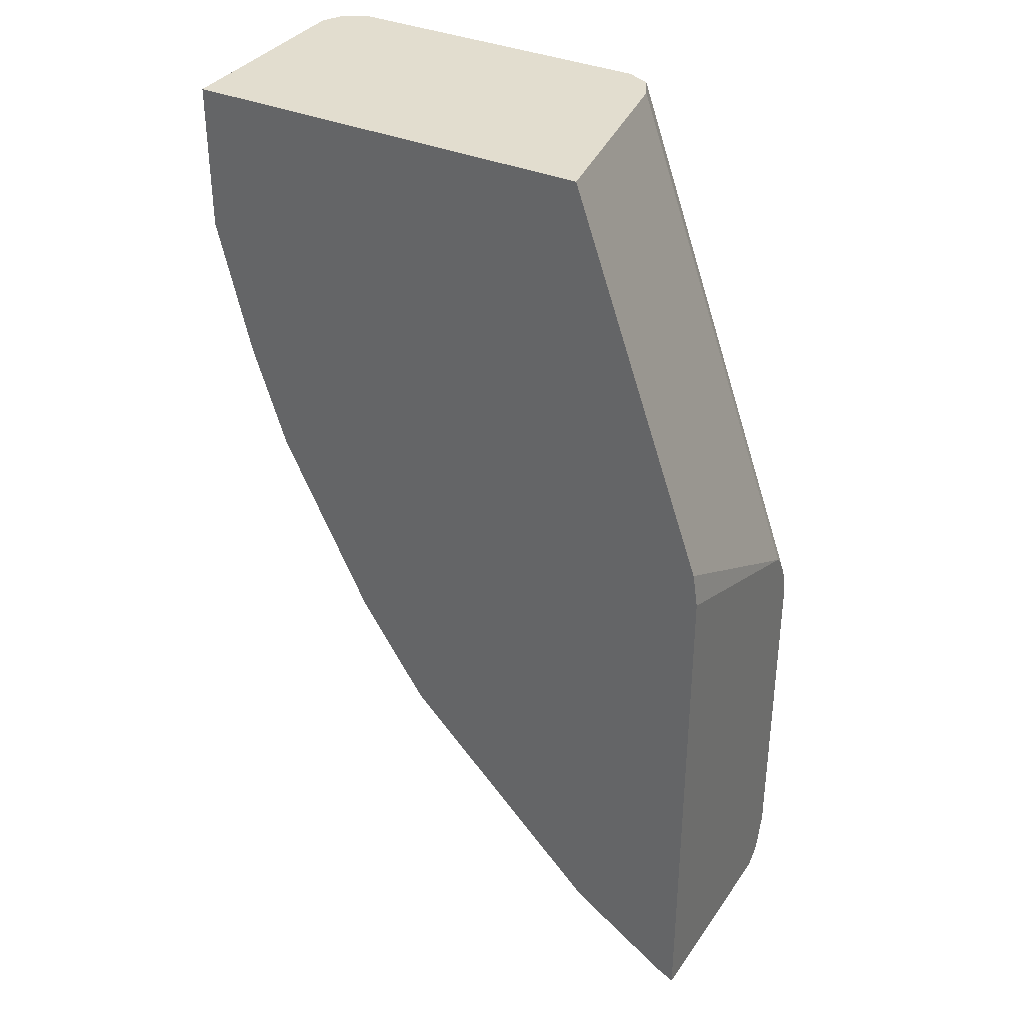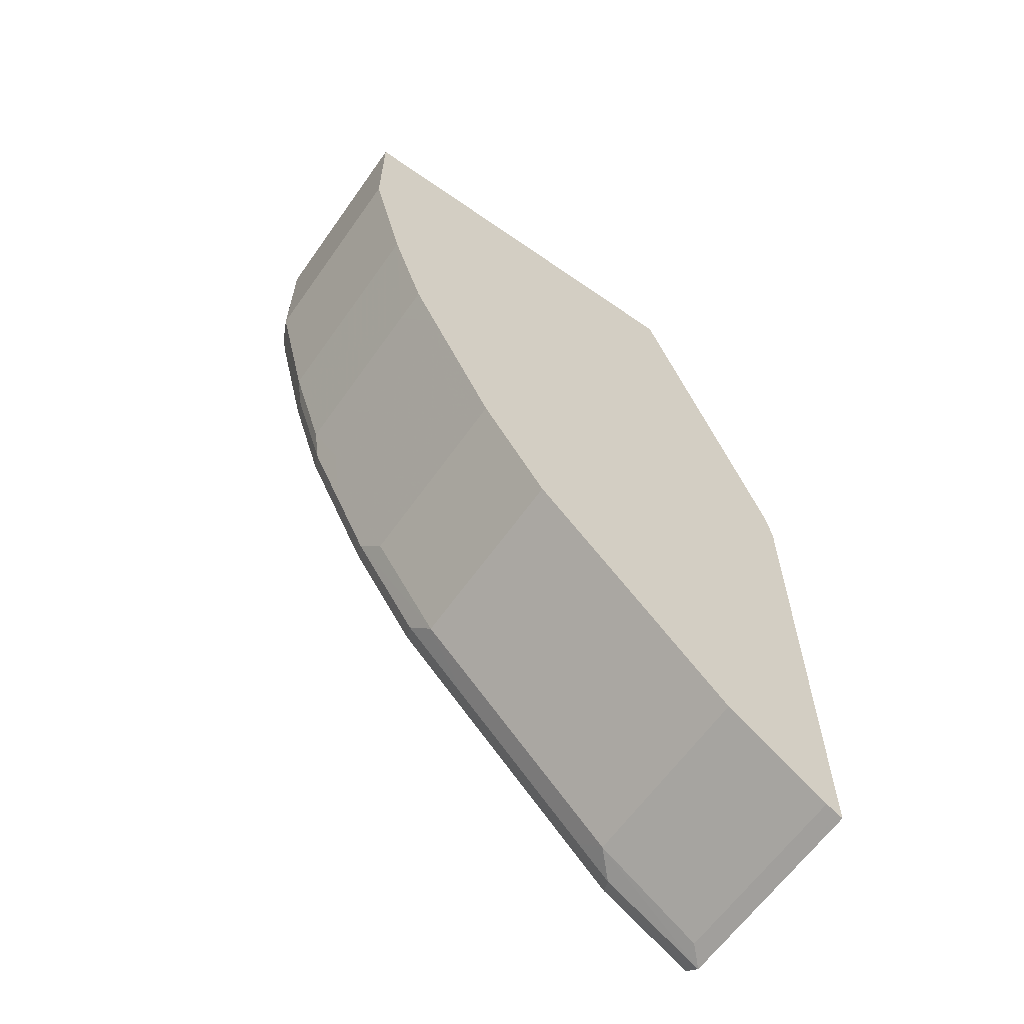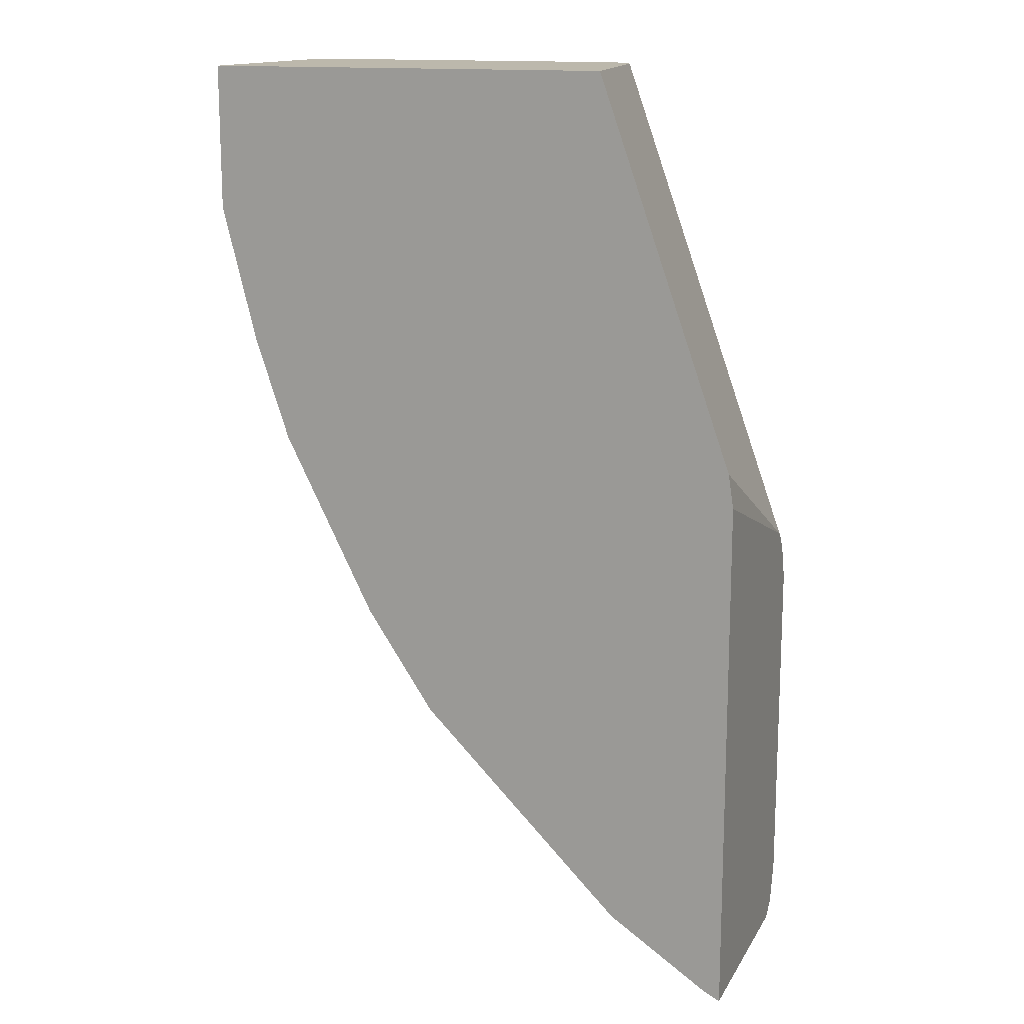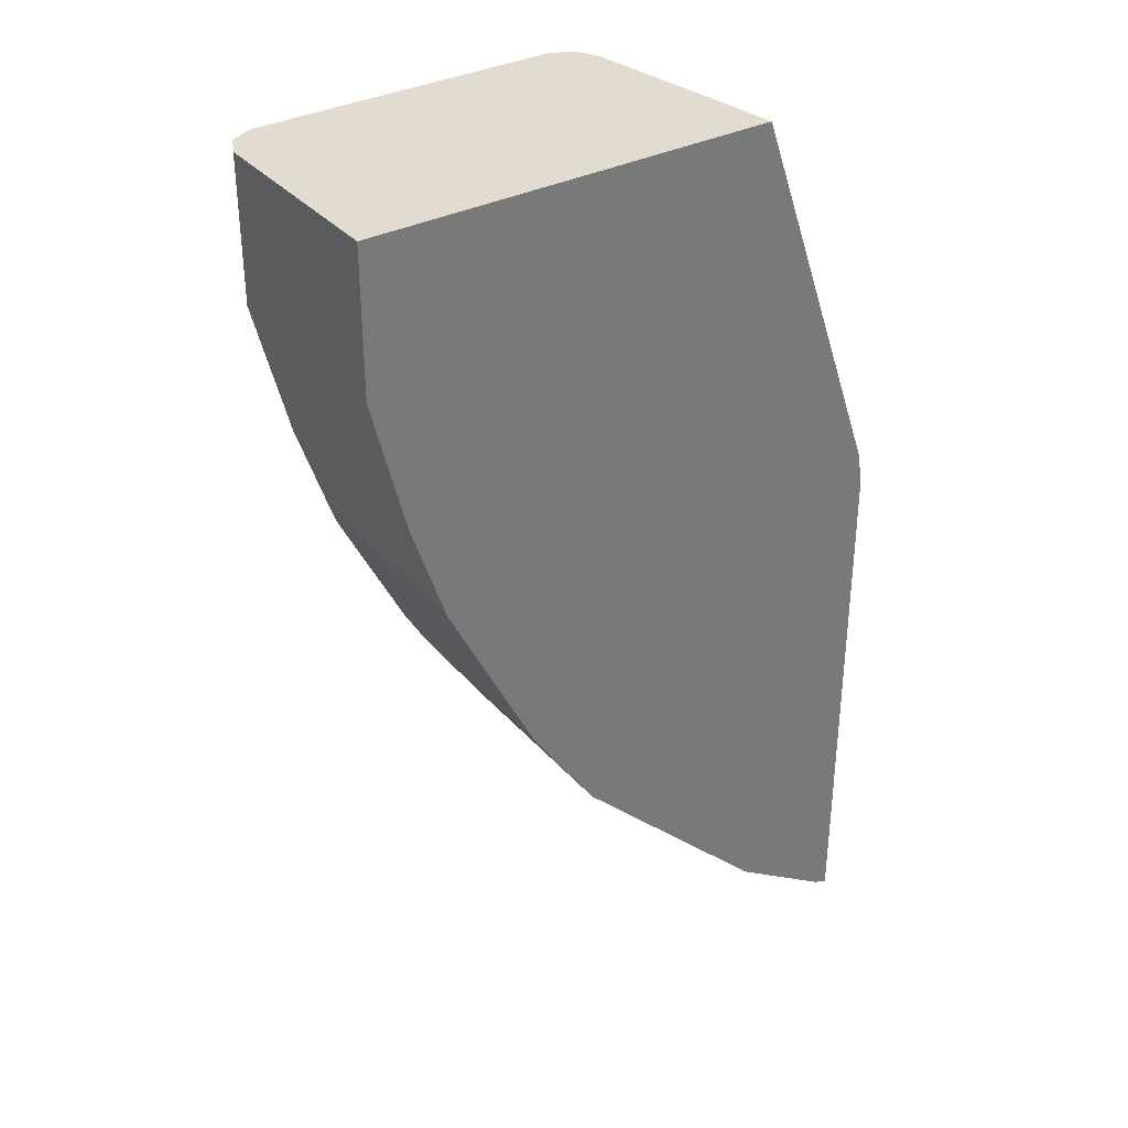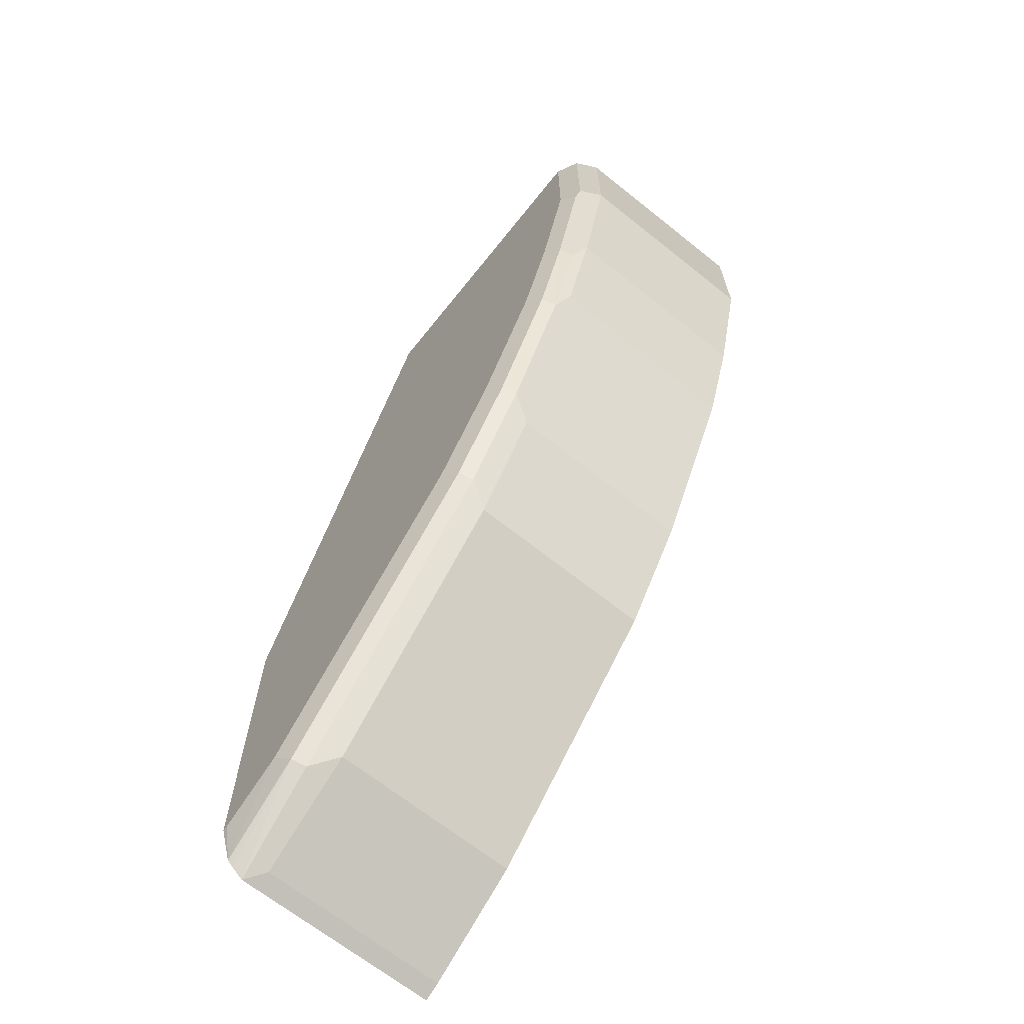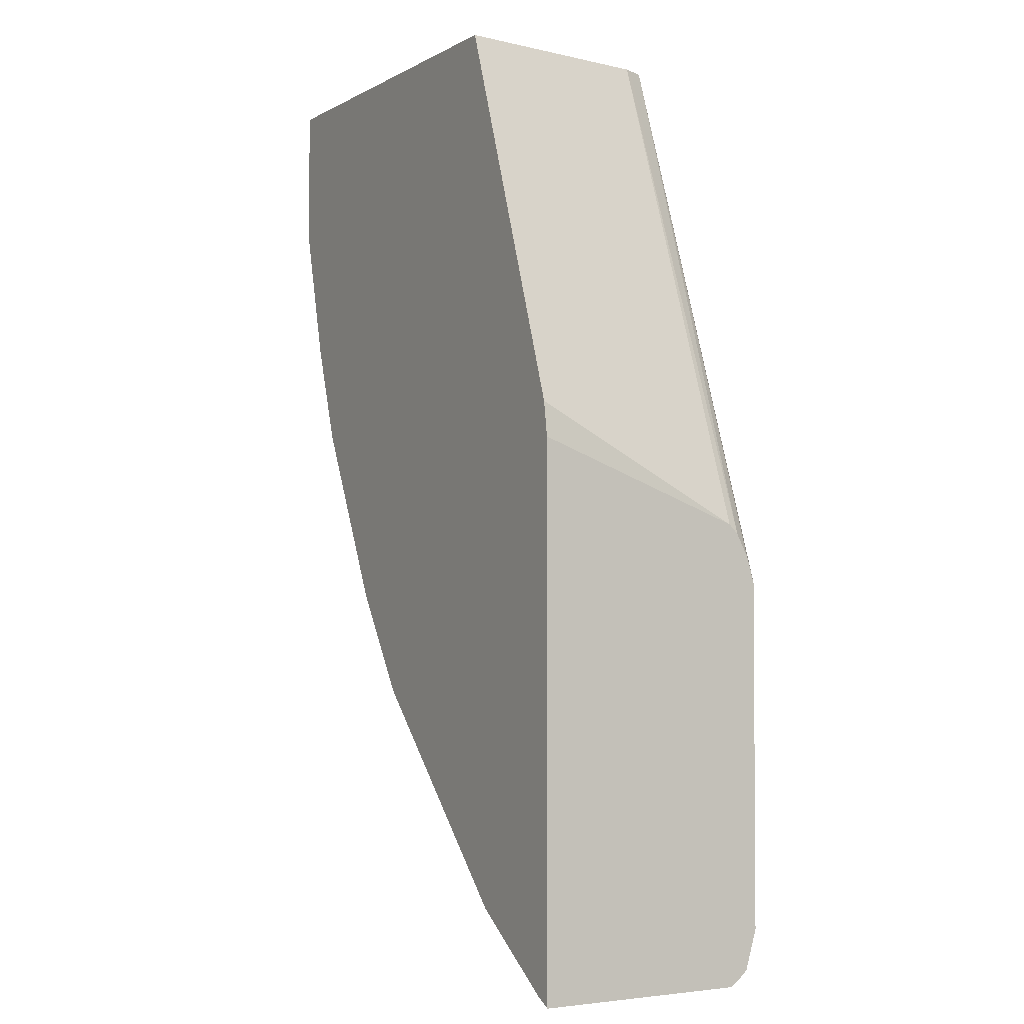
<metadata>
{"format":"obj","ext":"obj","renderer":"f3d","projection":"perspective","resolution":1024,"background":"white","views":[{"elev":35.0,"azim":29.9,"up":"+Z"},{"elev":-62.6,"azim":-35.2,"up":"+Z"},{"elev":14.6,"azim":20.5,"up":"+Z"},{"elev":34.3,"azim":-34.6,"up":"+Z"},{"elev":-67.1,"azim":-128.7,"up":"+Z"},{"elev":-2.6,"azim":60.3,"up":"+Z"}]}
</metadata>
<code>
v -0.3232 0.2878 -2.933e-05
v -0.3262 0.2878 0.01912
v -0.3232 0.2878 -0.2988
v -0.3232 0.4058 -0.04417
v -0.4029 0.2878 0.2342
v -0.3261 0.2878 -0.2974
v -0.3232 0.4058 -0.2988
v -0.3232 0.411 -0.04938
v -0.4221 0.4029 0.2342
v -0.6331 0.2878 0.2342
v -0.3326 0.2878 -0.2941
v -0.3326 0.3965 -0.2941
v -0.3232 0.4123 -0.2936
v -0.3901 0.3965 -0.2558
v -0.3773 0.4093 -0.2621
v -0.3741 0.4173 -0.259
v -0.3232 0.4176 -0.06196
v -0.4285 0.4157 0.2342
v -0.424 0.4068 0.2342
v -0.6331 0.4029 0.2342
v -0.6331 0.2878 0.1534
v -0.3901 0.2878 -0.2558
v -0.3232 0.4156 -0.2907
v -0.4093 0.3965 -0.2366
v -0.3965 0.4093 -0.243
v -0.3837 0.422 -0.2302
v -0.3645 0.422 -0.2494
v -0.4125 0.4173 -0.2206
v -0.3232 0.422 -0.07672
v -0.4373 0.4201 0.2342
v -0.6317 0.4055 0.2342
v -0.6331 0.4029 0.1535
v -0.6139 0.4029 0.07672
v -0.6139 0.2878 0.07672
v -0.4093 0.2878 -0.2366
v -0.3262 0.422 -0.2686
v -0.3232 0.422 -0.2686
v -0.4668 0.3965 -0.179
v -0.4732 0.4093 -0.1662
v -0.4029 0.422 -0.211
v -0.47 0.4173 -0.1631
v -0.4413 0.422 0.2342
v -0.6267 0.4157 0.2342
v -0.6267 0.4157 0.1535
v -0.6267 0.4093 0.1407
v -0.6043 0.4173 0.06712
v -0.6075 0.4093 0.06393
v -0.5947 0.4029 0.01917
v -0.5947 0.307 0.01917
v -0.5947 0.2878 0.01912
v -0.4668 0.2878 -0.179
v -0.5052 0.3965 -0.1407
v -0.5116 0.4093 -0.1278
v -0.4604 0.422 -0.1535
v -0.5084 0.4173 -0.1247
v -0.6139 0.422 0.2342
v -0.6139 0.422 0.1535
v -0.6235 0.4173 0.1439
v -0.5947 0.422 0.07672
v -0.5851 0.4173 0.00957
v -0.5883 0.4093 0.006388
v -0.5755 0.4029 -0.01923
v -0.5819 0.3965 -0.006446
v -0.5819 0.2878 -0.006446
v -0.5052 0.2878 -0.1407
v -0.5435 0.3965 -0.08309
v -0.5499 0.4093 -0.0703
v -0.4988 0.422 -0.1151
v -0.5467 0.4173 -0.06712
v -0.5755 0.422 0.01917
v -0.5659 0.4173 -0.02883
v -0.5691 0.4093 -0.03201
v -0.5563 0.4029 -0.05752
v -0.5563 0.307 -0.05752
v -0.5499 0.2878 -0.0703
v -0.5435 0.2878 -0.08309
v -0.5371 0.422 -0.05752
v -0.5563 0.422 -0.01923
f 33 48 49
f 38 65 52
f 33 49 34
f 34 49 50
f 38 52 39
f 38 51 65
f 33 61 48
f 41 55 68
f 39 53 55
f 39 55 41
f 41 68 54
f 43 56 57
f 33 47 61
f 43 57 44
f 44 57 58
f 39 52 53
f 33 46 47
f 26 36 27
f 33 45 44
f 26 70 59
f 44 58 46
f 26 59 57
f 26 57 56
f 26 56 42
f 26 42 29
f 26 29 37
f 33 44 46
f 26 37 36
f 28 41 54
f 28 54 40
f 29 42 30
f 31 43 44
f 31 44 32
f 32 44 45
f 32 45 33
f 28 39 41
f 46 59 70
f 61 71 72
f 46 60 61
f 62 72 67
f 62 67 73
f 62 73 63
f 63 73 74
f 63 74 64
f 64 74 75
f 66 76 75
f 66 75 74
f 66 74 73
f 66 73 67
f 67 72 71
f 67 71 69
f 69 71 78
f 69 78 77
f 26 78 70
f 60 71 61
f 60 78 71
f 60 70 78
f 55 77 68
f 46 61 47
f 46 58 57
f 46 57 59
f 48 61 72
f 48 72 62
f 48 62 63
f 48 63 64
f 46 70 60
f 48 64 49
f 52 66 67
f 52 67 53
f 52 65 76
f 52 76 66
f 53 67 69
f 53 69 55
f 55 69 77
f 49 64 50
f 26 77 78
f 16 28 26
f 26 54 68
f 1 29 17
f 1 17 8
f 1 8 4
f 1 4 2
f 2 4 5
f 3 6 7
f 4 8 9
f 4 9 5
f 5 9 19
f 5 19 18
f 5 18 30
f 5 30 42
f 5 42 56
f 5 56 43
f 5 43 31
f 1 37 29
f 1 23 37
f 1 13 23
f 1 7 13
f 1 2 5
f 1 5 10
f 1 10 21
f 1 21 34
f 1 34 50
f 1 50 64
f 26 68 77
f 5 31 20
f 1 75 76
f 1 65 51
f 1 51 35
f 1 35 22
f 1 22 11
f 1 11 6
f 1 6 3
f 1 3 7
f 1 76 65
f 5 20 10
f 1 64 75
f 6 12 7
f 16 25 28
f 17 29 18
f 18 29 30
f 20 31 32
f 21 32 33
f 21 33 34
f 23 36 37
f 23 27 36
f 24 38 39
f 24 39 25
f 24 35 51
f 25 39 28
f 26 28 40
f 26 40 54
f 6 11 12
f 16 27 23
f 16 26 27
f 24 51 38
f 14 35 24
f 15 25 16
f 7 14 15
f 7 12 14
f 7 16 13
f 8 17 18
f 8 18 19
f 8 19 9
f 10 20 32
f 7 15 16
f 11 22 14
f 11 14 12
f 13 16 23
f 14 24 25
f 14 25 15
f 10 32 21
f 14 22 35

</code>
